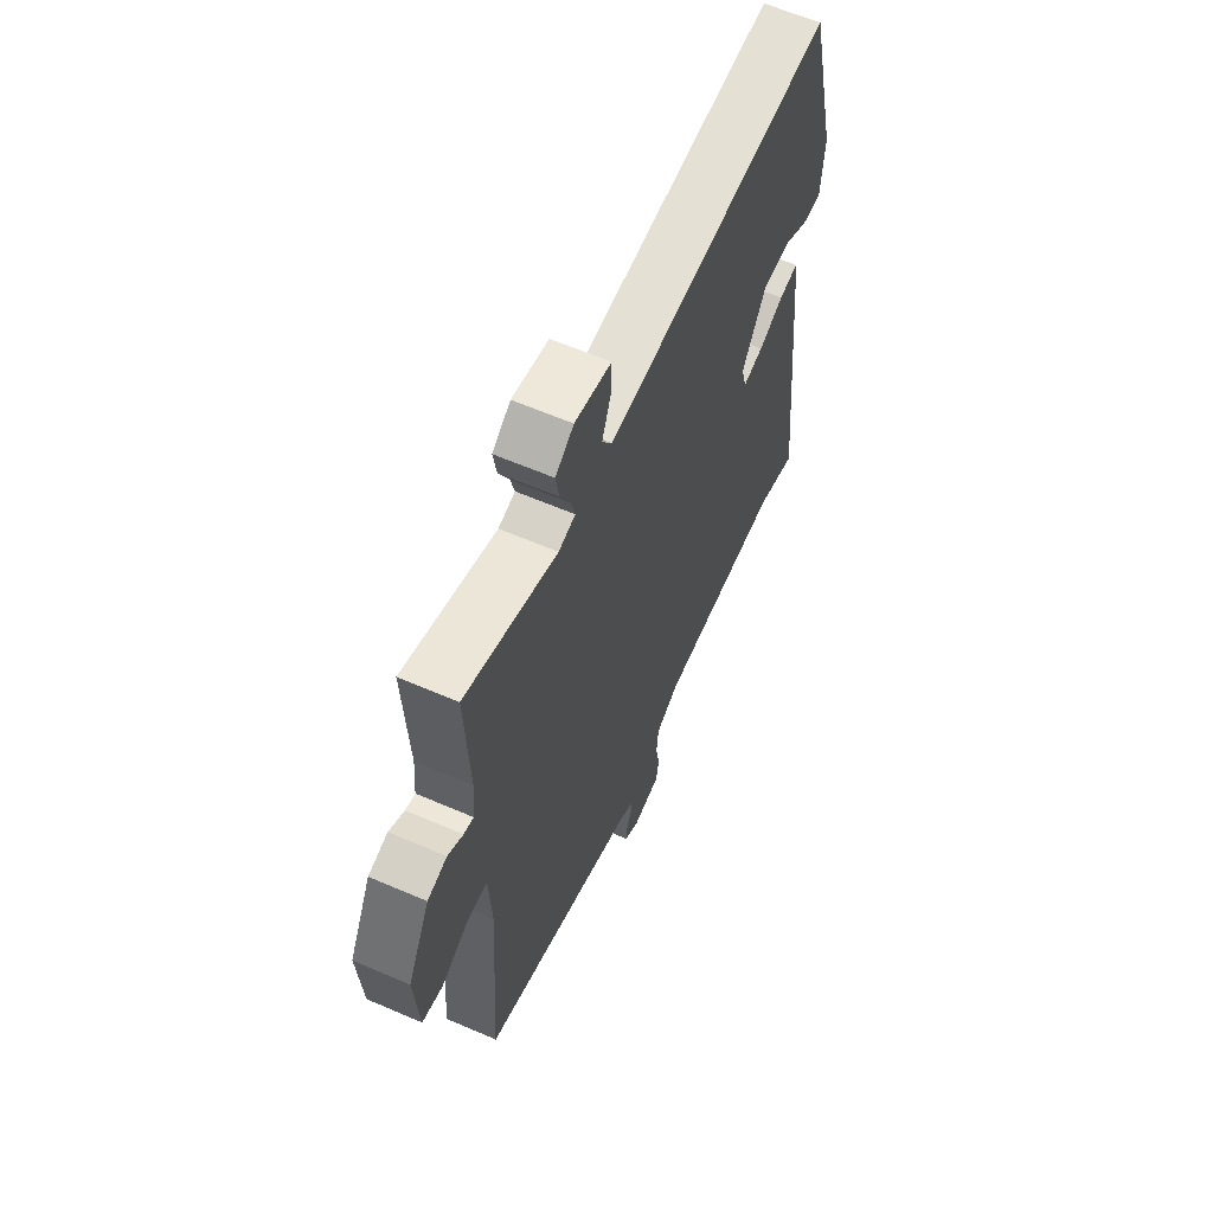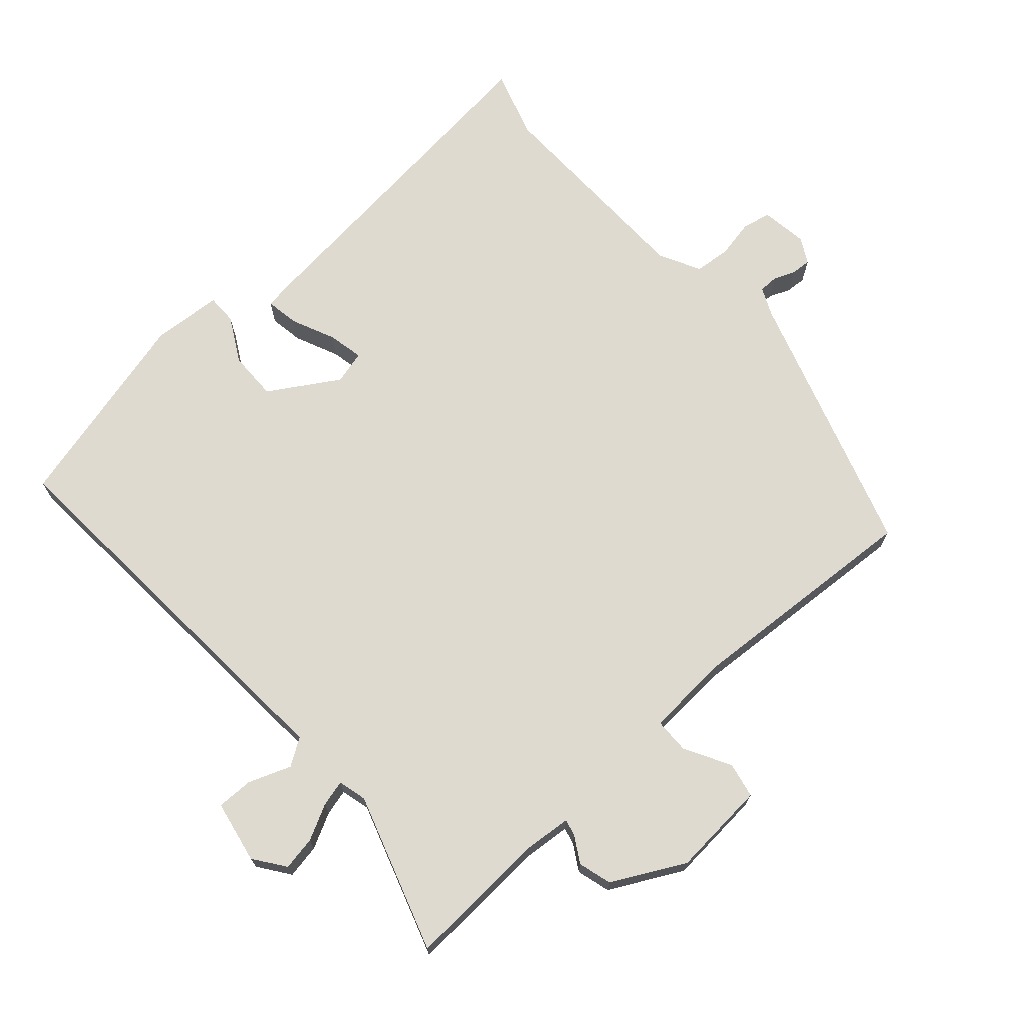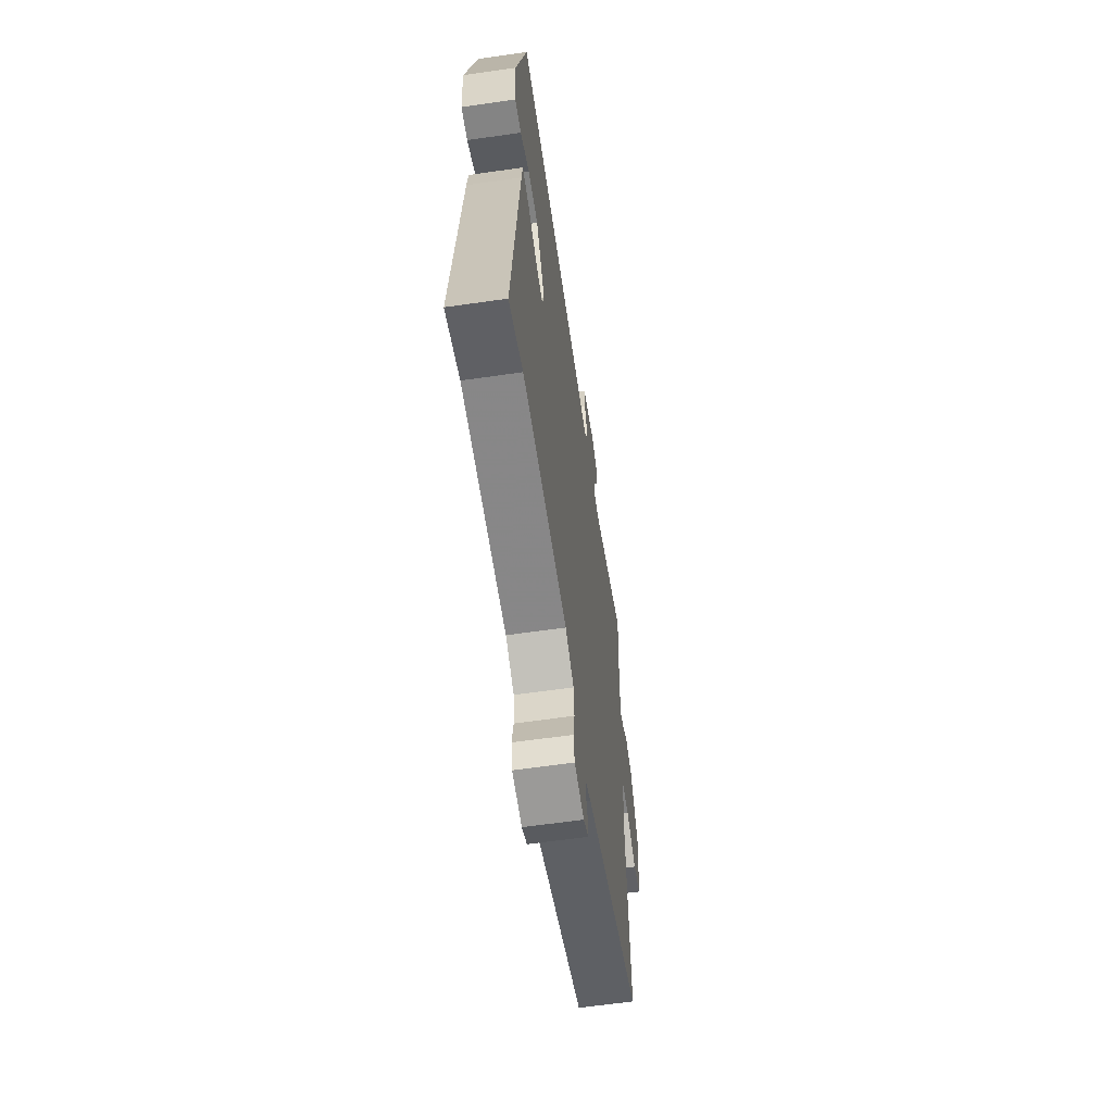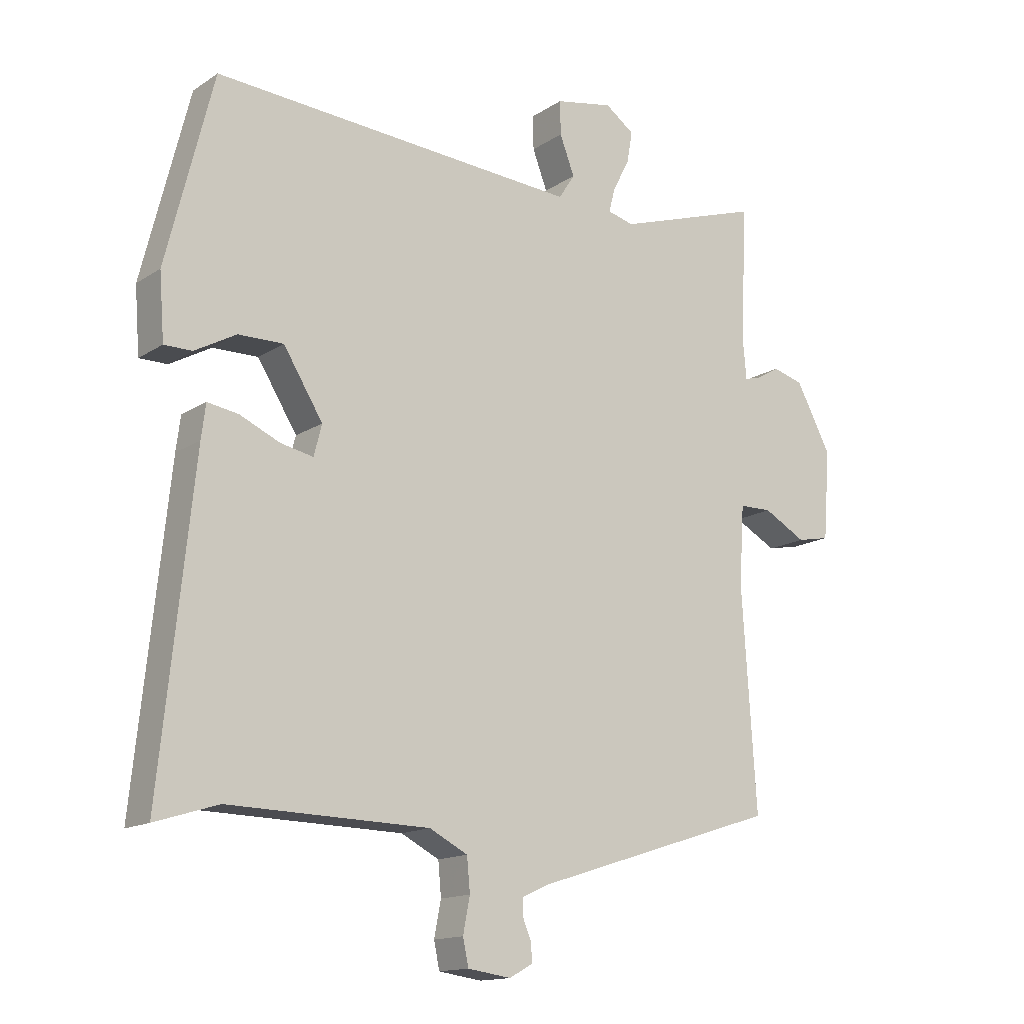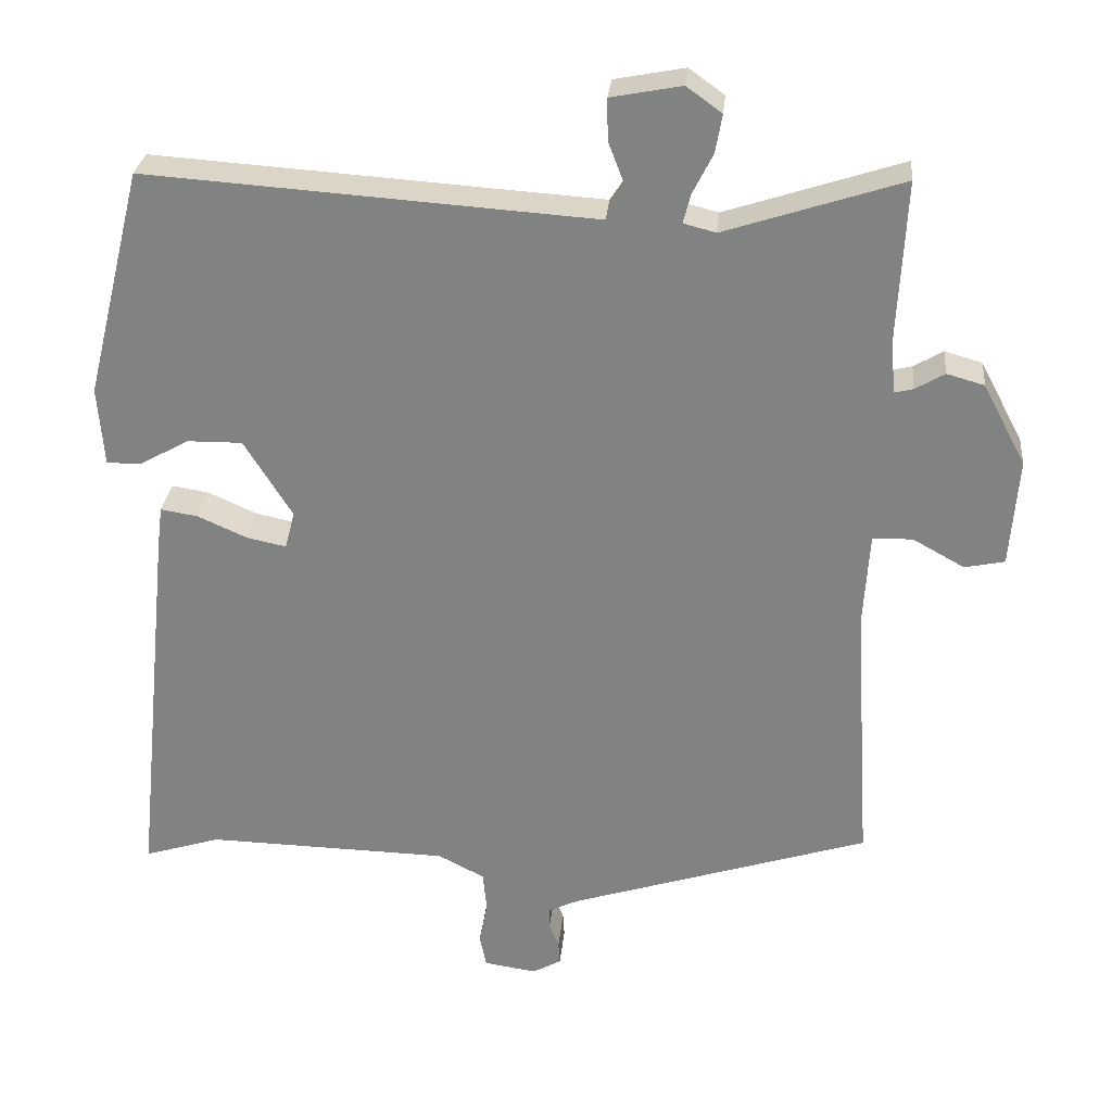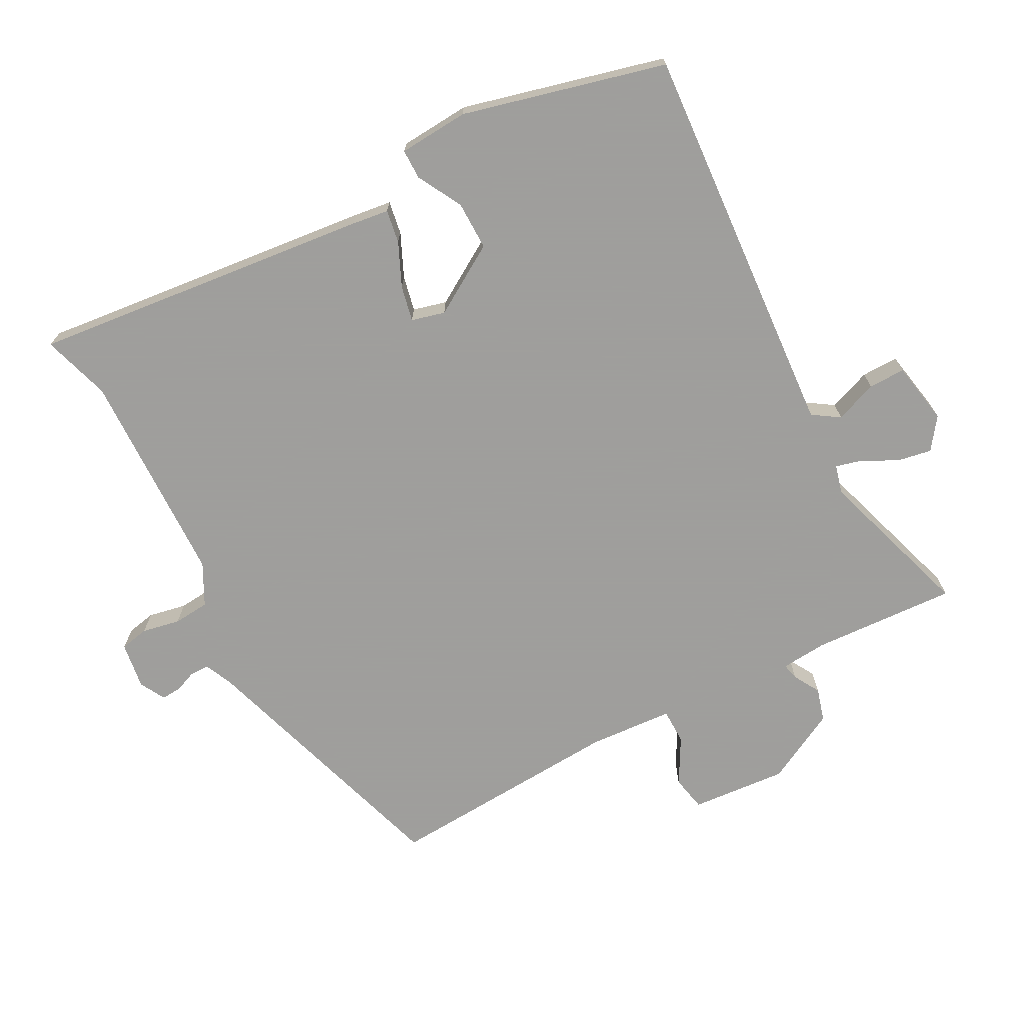
<metadata>
{"format":"obj","ext":"obj","renderer":"f3d","projection":"perspective","resolution":1024,"background":"white","views":[{"elev":61.3,"azim":113.8,"up":"+Z"},{"elev":70.9,"azim":48.2,"up":"+Y"},{"elev":-61.4,"azim":-81.6,"up":"+Z"},{"elev":-14.7,"azim":-36.1,"up":"+Z"},{"elev":28.6,"azim":5.5,"up":"+Z"},{"elev":-71.1,"azim":-62.3,"up":"+Y"}]}
</metadata>
<code>
v -0.455 0.07 0.537
v -0.01 0.07 0.507
v 0.14 0.07 0.497
v 0.166 0.07 0.537
v 0.142 0.07 0.6
v 0.141 0.07 0.655
v 0.235 0.07 0.673
v 0.282 0.07 0.639
v 0.273 0.07 0.588
v 0.246 0.07 0.535
v 0.236 0.07 0.496
v 0.279 0.07 0.485
v 0.515 0.07 0.562
v 0.504 0.07 0.346
v 0.51 0.07 0.277
v 0.535 0.07 0.283
v 0.574 0.07 0.306
v 0.624 0.07 0.292
v 0.681 0.07 0.184
v 0.67 0.07 0.04
v 0.617 0.07 0.029
v 0.548 0.07 0.067
v 0.495 0.07 0.066
v 0.487 0.07 -0.061
v 0.51 0.07 -0.417
v 0.11 0.07 -0.545
v 0.069 0.07 -0.564
v 0.069 0.07 -0.593
v 0.082 0.07 -0.625
v 0.084 0.07 -0.655
v 0.046 0.07 -0.676
v -0.024 0.07 -0.666
v -0.033 0.07 -0.623
v -0.022 0.07 -0.566
v -0.027 0.07 -0.512
v -0.089 0.07 -0.48
v -0.413 0.07 -0.473
v -0.515 0.07 -0.505
v -0.462 0.07 0.006
v -0.455 0.07 0.061
v -0.405 0.07 0.053
v -0.34 0.07 0.024
v -0.287 0.07 0.013
v -0.274 0.07 0.063
v -0.338 0.07 0.166
v -0.411 0.07 0.165
v -0.478 0.07 0.128
v -0.523 0.07 0.128
v -0.531 0.07 0.233
v -0.455 0 0.537
v -0.01 0 0.507
v 0.14 0 0.497
v 0.166 0 0.537
v 0.142 0 0.6
v 0.141 0 0.655
v 0.235 0 0.673
v 0.282 0 0.639
v 0.273 0 0.588
v 0.246 0 0.535
v 0.236 0 0.496
v 0.279 0 0.485
v 0.515 0 0.562
v 0.504 0 0.346
v 0.51 0 0.277
v 0.535 0 0.283
v 0.574 0 0.306
v 0.624 0 0.292
v 0.681 0 0.184
v 0.67 0 0.04
v 0.617 0 0.029
v 0.548 0 0.067
v 0.495 0 0.066
v 0.487 0 -0.061
v 0.51 0 -0.417
v 0.11 0 -0.545
v 0.069 0 -0.564
v 0.069 0 -0.593
v 0.082 0 -0.625
v 0.084 0 -0.655
v 0.046 0 -0.676
v -0.024 0 -0.666
v -0.033 0 -0.623
v -0.022 0 -0.566
v -0.027 0 -0.512
v -0.089 0 -0.48
v -0.413 0 -0.473
v -0.515 0 -0.505
v -0.462 0 0.006
v -0.455 0 0.061
v -0.405 0 0.053
v -0.34 0 0.024
v -0.287 0 0.013
v -0.274 0 0.063
v -0.338 0 0.166
v -0.411 0 0.165
v -0.478 0 0.128
v -0.523 0 0.128
v -0.531 0 0.233
f 46 47 48 49
f 45 46 49 1
f 44 45 1 2
f 43 44 2 3
f 39 40 41 42
f 37 38 39 42
f 36 37 42 43
f 35 36 43 3
f 31 32 33 34
f 28 29 30 31
f 27 28 31 34
f 26 27 34 35
f 24 25 26 35
f 19 20 21 22
f 19 22 23
f 16 17 18 19
f 15 16 19 23
f 14 15 23
f 12 13 14
f 11 12 14 23
f 7 8 9 10
f 7 10 11
f 4 5 6 7
f 4 7 11
f 11 23 24 35
f 3 4 11 35
f 98 97 96 95
f 50 98 95 94
f 51 50 94 93
f 52 51 93 92
f 91 90 89 88
f 91 88 87 86
f 92 91 86 85
f 52 92 85 84
f 83 82 81 80
f 80 79 78 77
f 83 80 77 76
f 84 83 76 75
f 84 75 74 73
f 71 70 69 68
f 72 71 68
f 68 67 66 65
f 72 68 65 64
f 72 64 63
f 63 62 61
f 72 63 61 60
f 59 58 57 56
f 60 59 56
f 56 55 54 53
f 60 56 53
f 84 73 72 60
f 84 60 53 52
f 1 50 51 2
f 2 51 52 3
f 3 52 53 4
f 4 53 54 5
f 5 54 55 6
f 6 55 56 7
f 7 56 57 8
f 8 57 58 9
f 9 58 59 10
f 10 59 60 11
f 11 60 61 12
f 12 61 62 13
f 13 62 63 14
f 14 63 64 15
f 15 64 65 16
f 16 65 66 17
f 17 66 67 18
f 18 67 68 19
f 19 68 69 20
f 20 69 70 21
f 21 70 71 22
f 22 71 72 23
f 23 72 73 24
f 24 73 74 25
f 25 74 75 26
f 26 75 76 27
f 27 76 77 28
f 28 77 78 29
f 29 78 79 30
f 30 79 80 31
f 31 80 81 32
f 32 81 82 33
f 33 82 83 34
f 34 83 84 35
f 35 84 85 36
f 36 85 86 37
f 37 86 87 38
f 38 87 88 39
f 39 88 89 40
f 40 89 90 41
f 41 90 91 42
f 42 91 92 43
f 43 92 93 44
f 44 93 94 45
f 45 94 95 46
f 46 95 96 47
f 47 96 97 48
f 48 97 98 49
f 49 98 50 1

</code>
